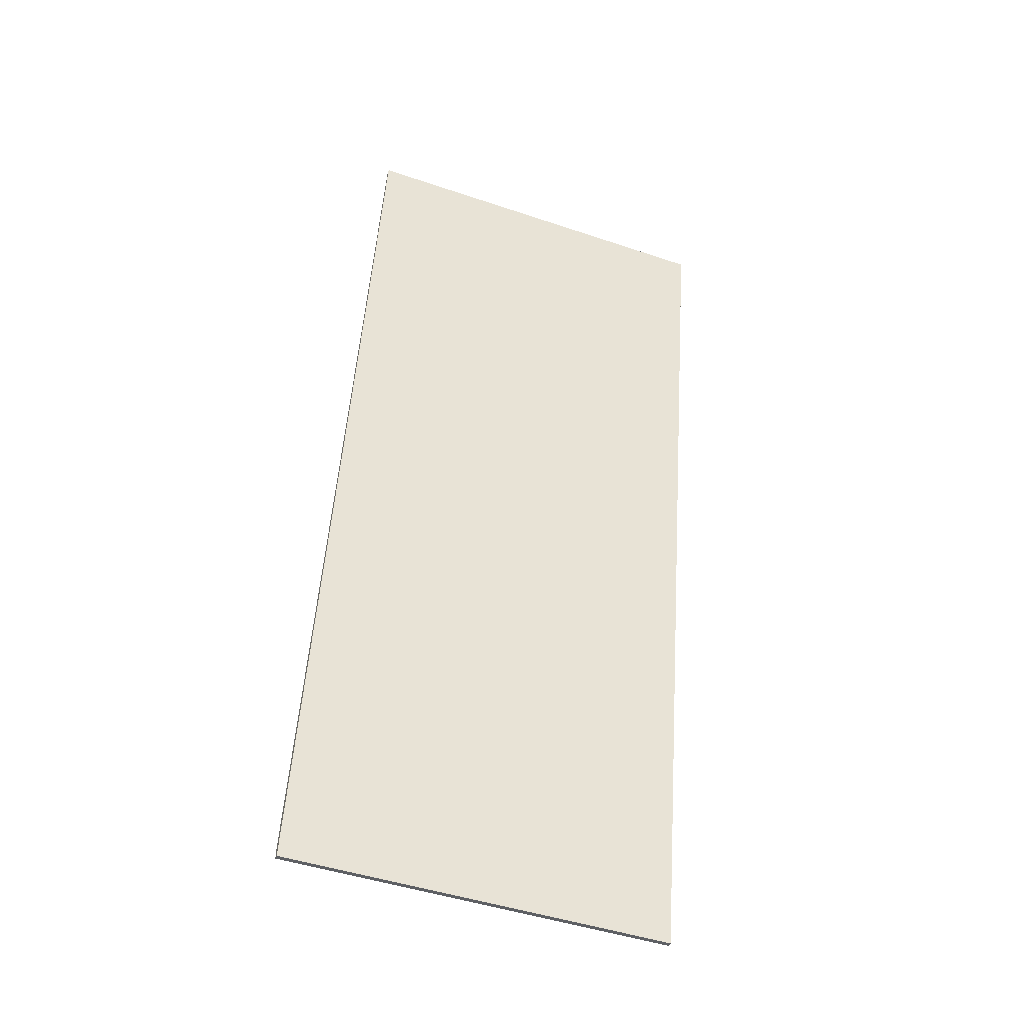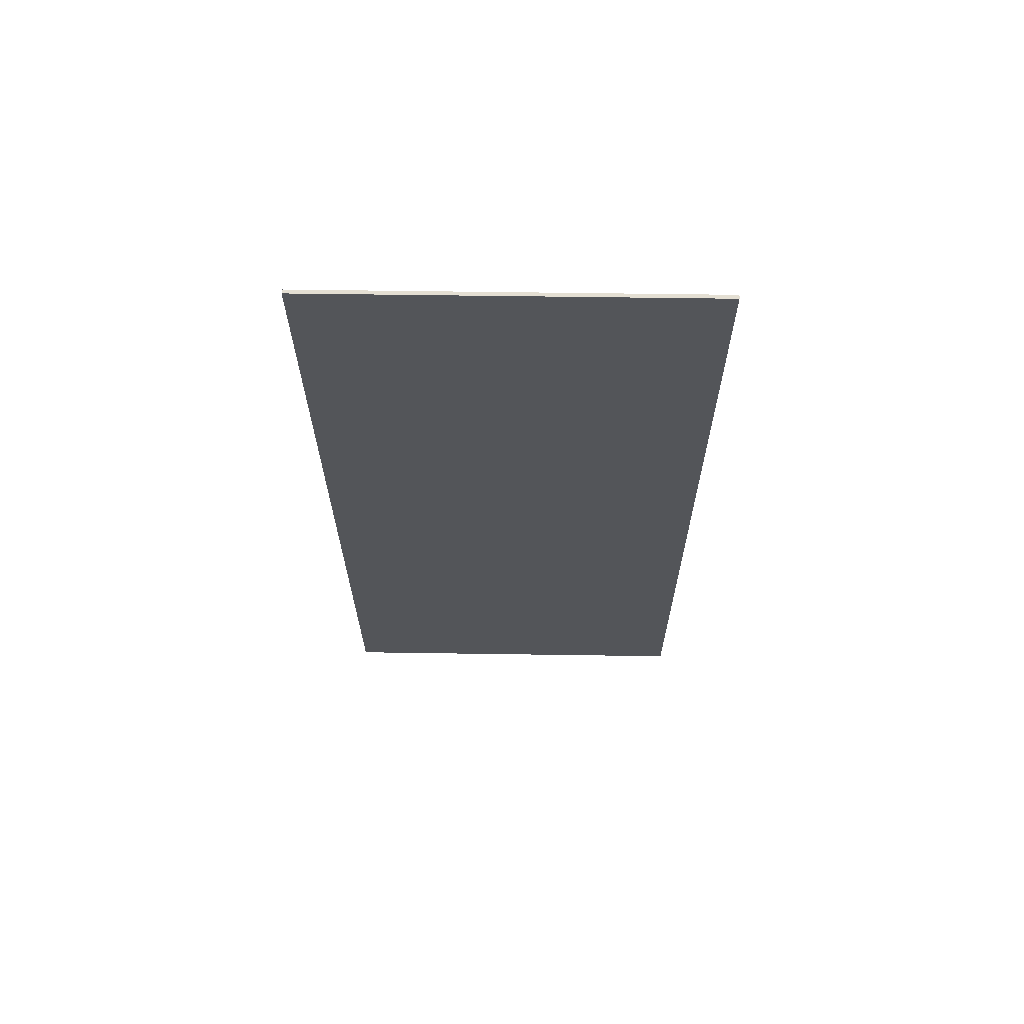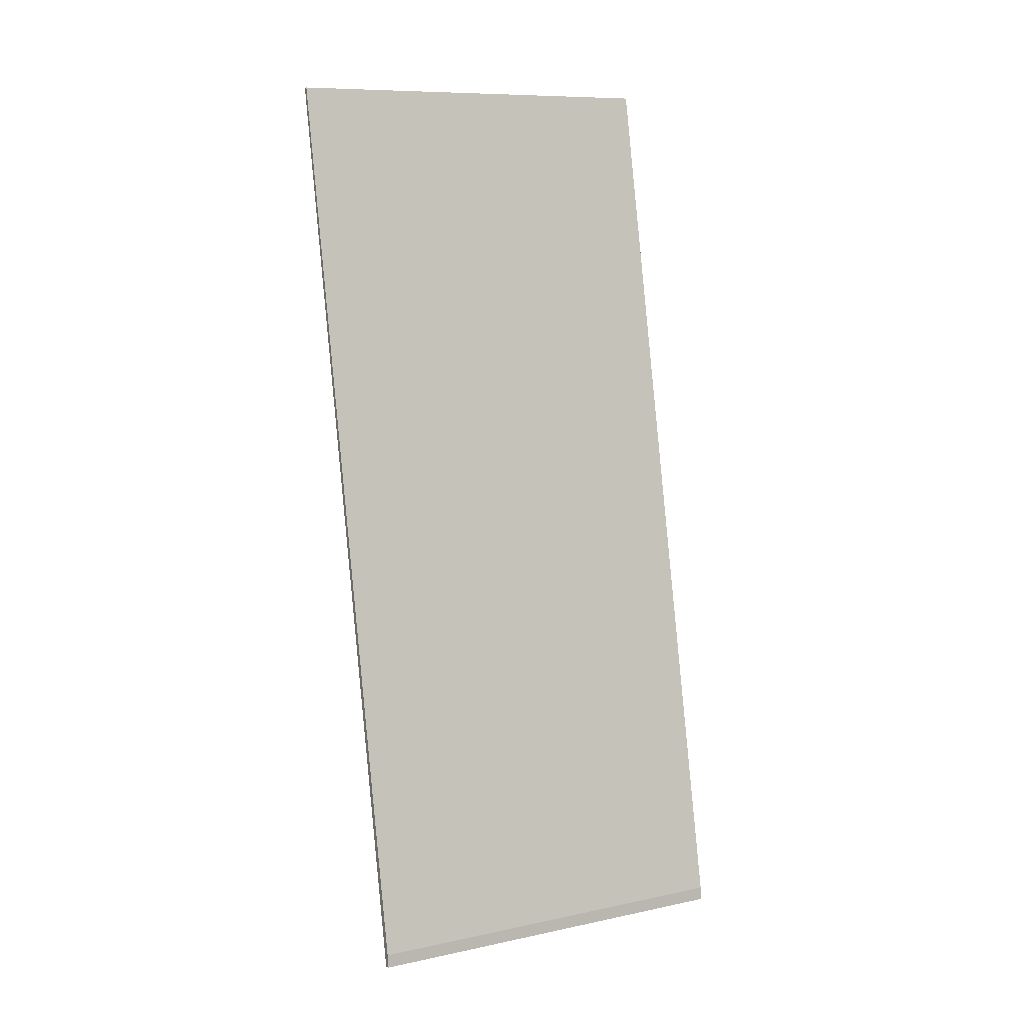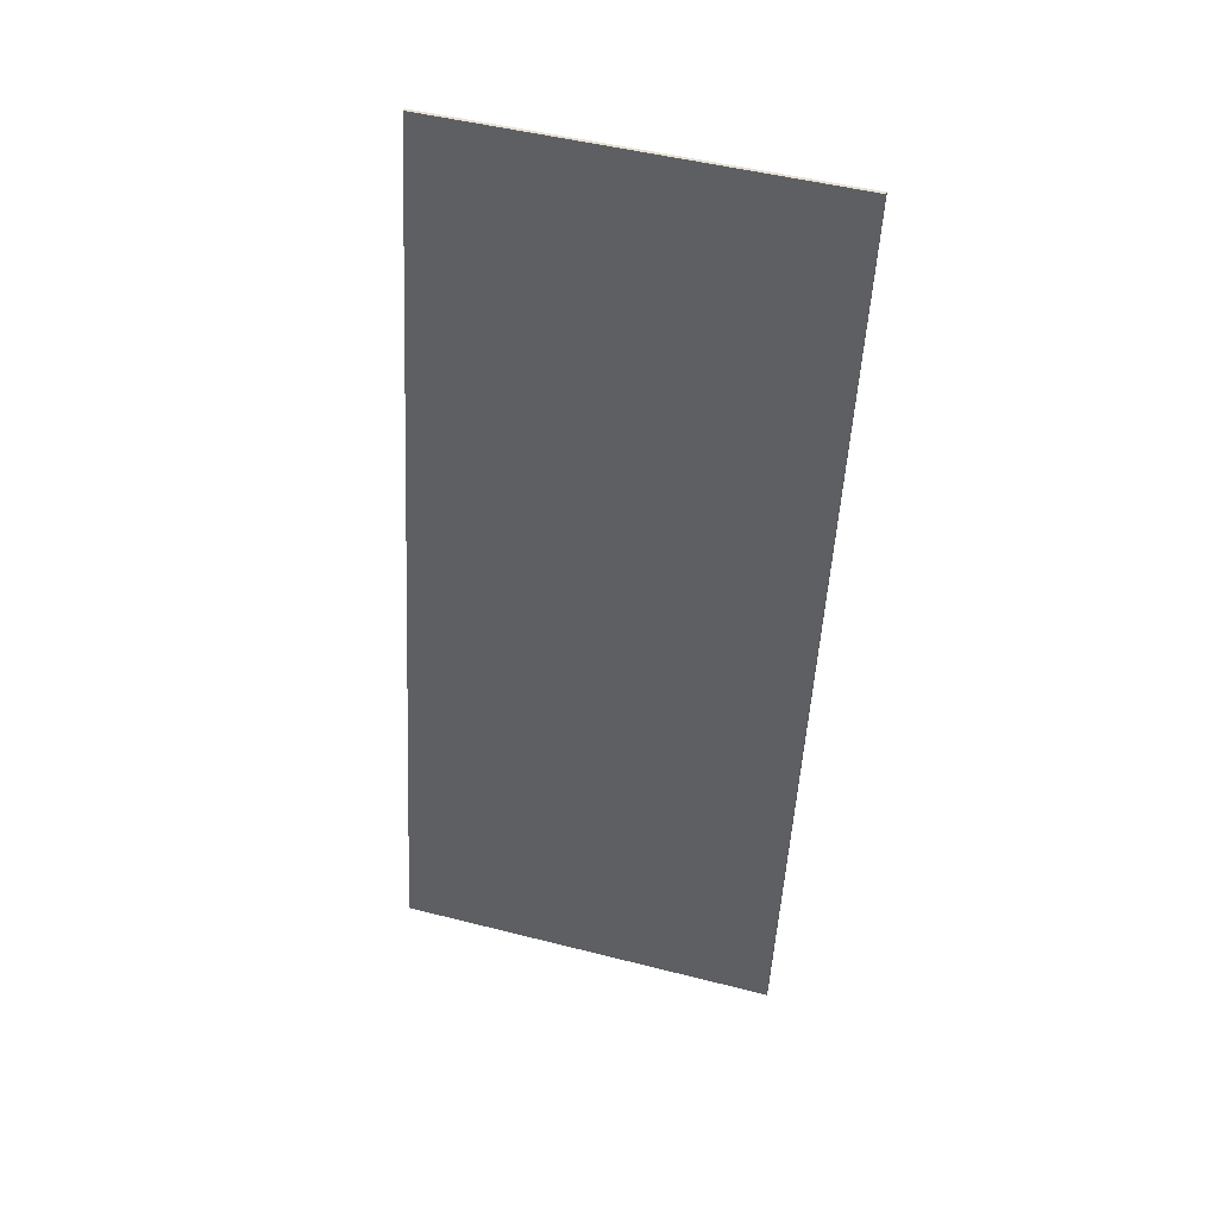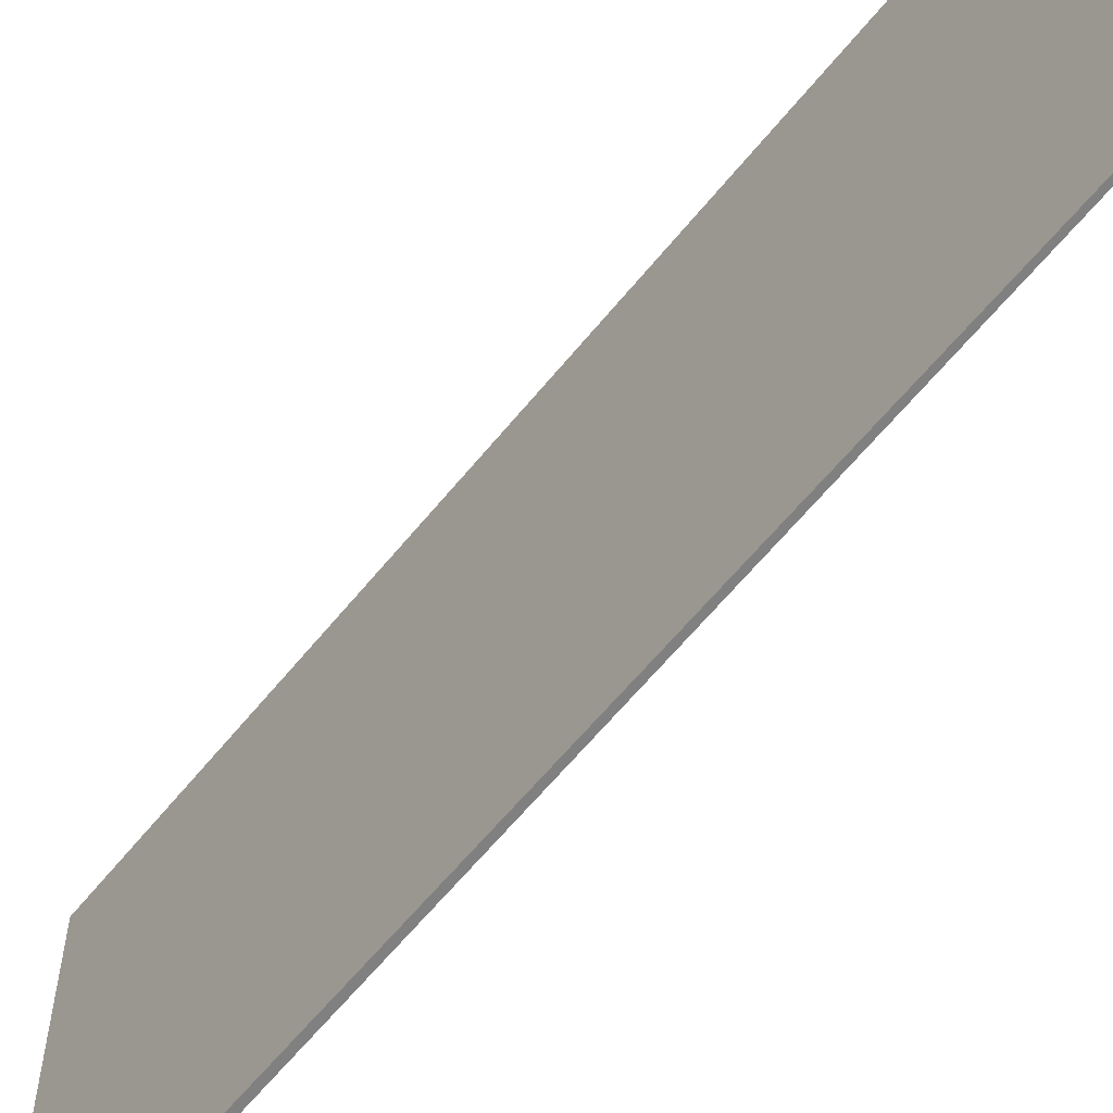
<metadata>
{"format":"obj","ext":"obj","renderer":"f3d","projection":"perspective","resolution":1024,"background":"white","views":[{"elev":-47.7,"azim":-110.7,"up":"+Z"},{"elev":54.8,"azim":-89.1,"up":"+Z"},{"elev":9.7,"azim":61.6,"up":"+Z"},{"elev":49.4,"azim":105.7,"up":"+Z"},{"elev":-60.2,"azim":-49.7,"up":"+Y"}]}
</metadata>
<code>
v  0.074 7.619 0.015
v  3.473 7.619 -17.53
v  0 7.619 4.665e-16
v  1.715 7.619 -8.138
v  2.654 7.619 -12.8
v  3.552 7.619 -17.27
v  3.571 7.619 -17.52
v  3.552 1.057e-15 -17.27
v  3.571 1.073e-15 -17.52
v  0.074 -9.185e-19 0.015
v  1.715 4.983e-16 -8.138
v  2.654 7.841e-16 -12.8
v  3.473 1.074e-15 -17.53
v  0 0 0
g defaultobject
f 1 2 3
f 2 1 4
f 2 4 5
f 2 5 6
f 2 6 7
f 8 7 6
f 7 8 9
f 10 4 1
f 4 10 11
f 4 11 5
f 5 11 12
f 5 12 6
f 6 12 8
f 9 2 7
f 2 9 13
f 13 3 2
f 3 13 14
f 14 1 3
f 1 14 10
f 9 14 13
f 14 9 8
f 14 8 12
f 14 12 11
f 14 11 10

</code>
